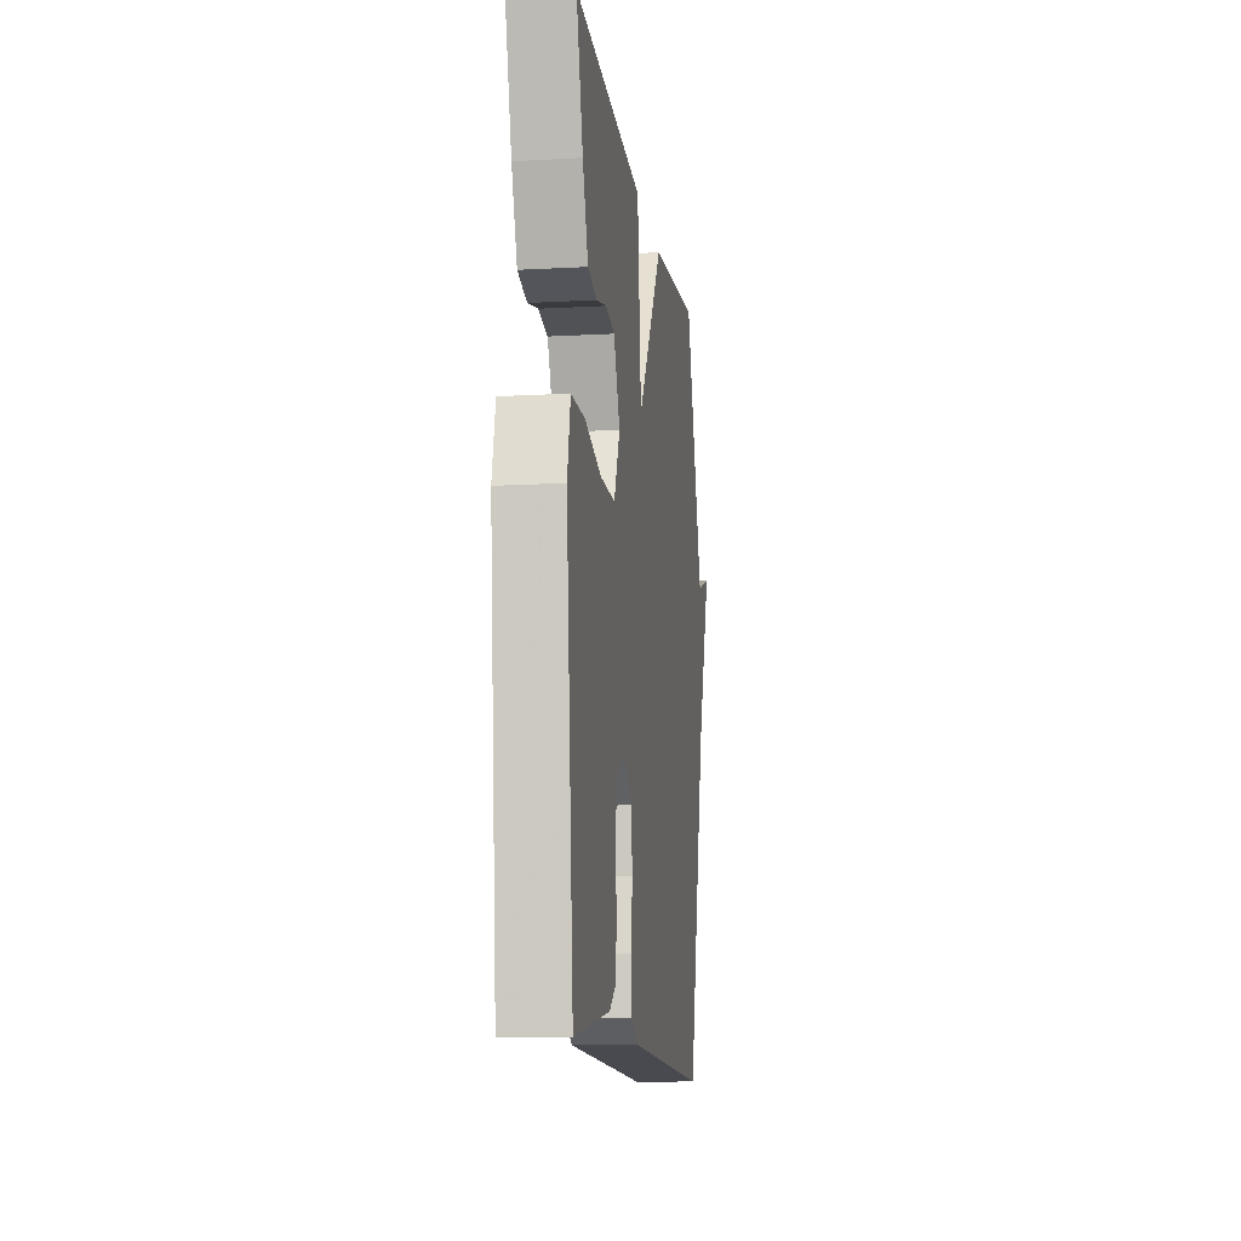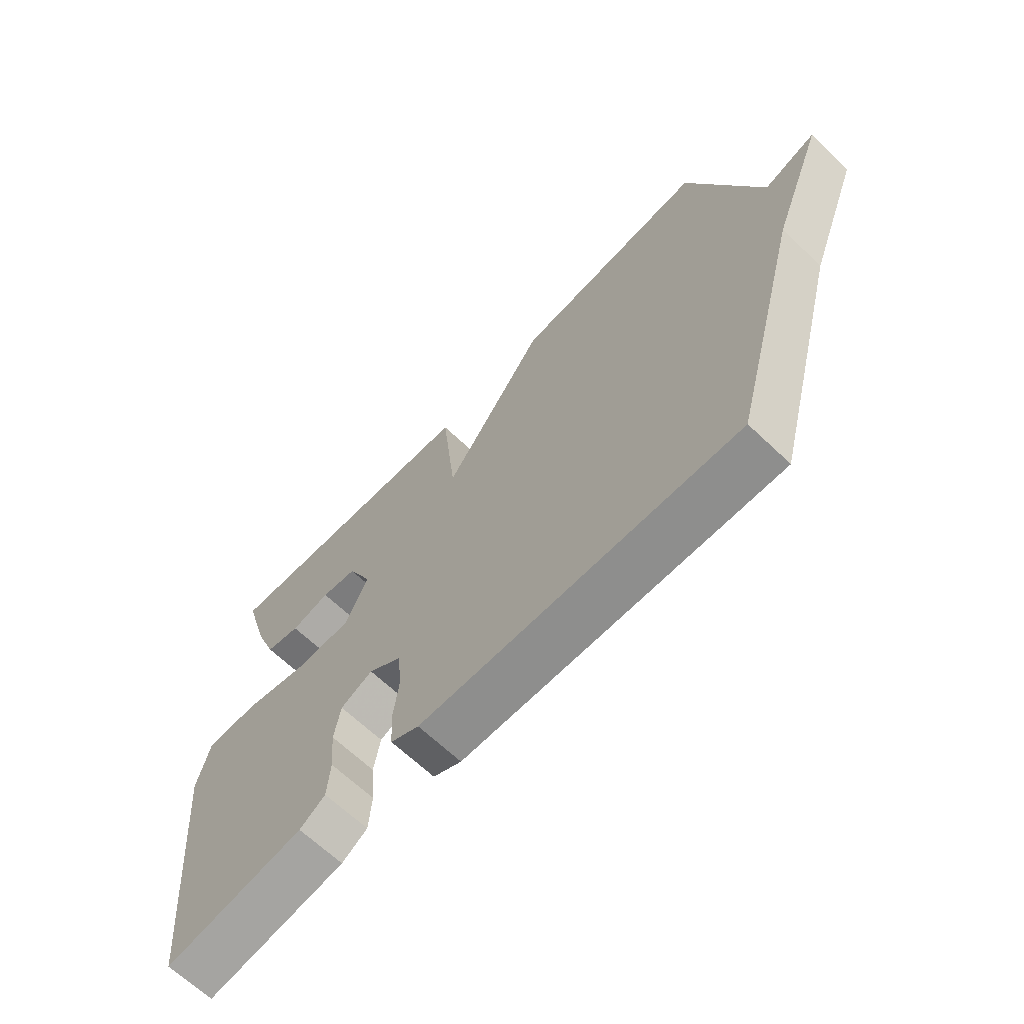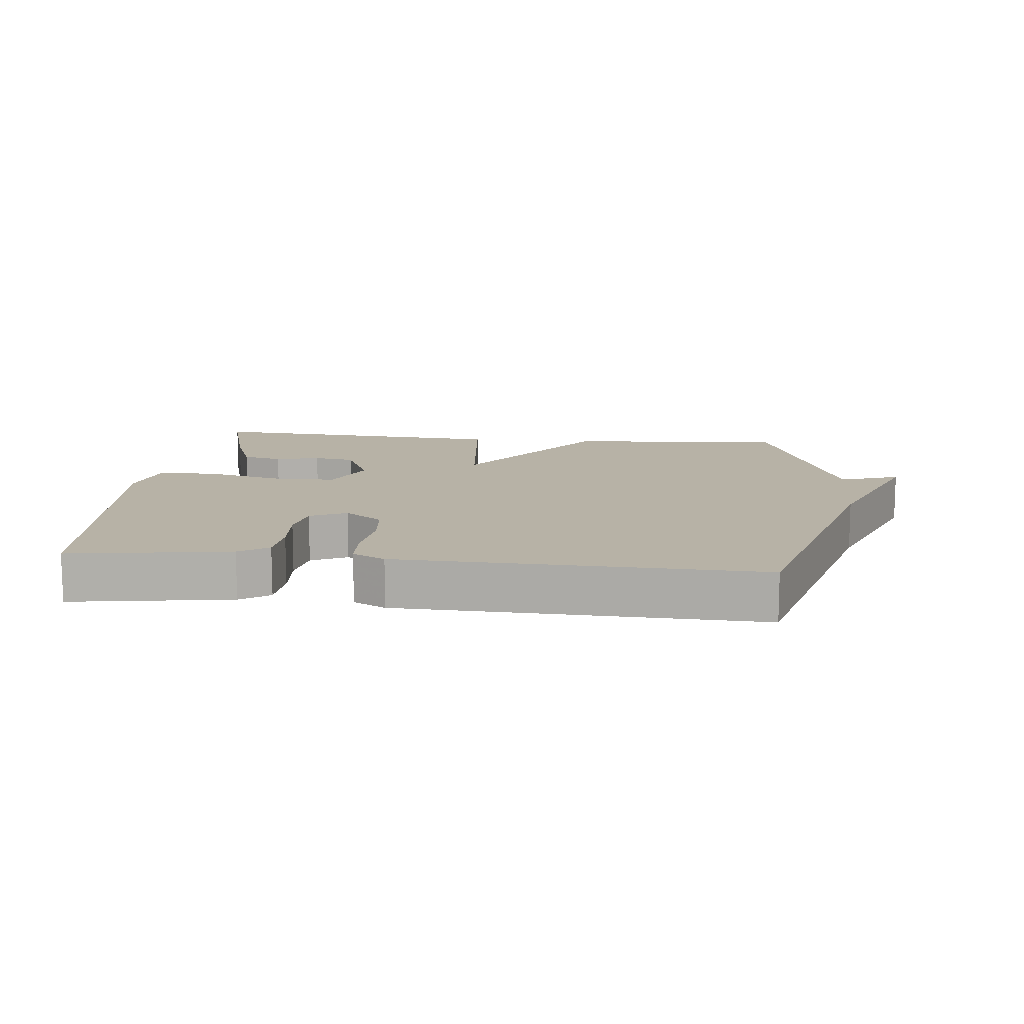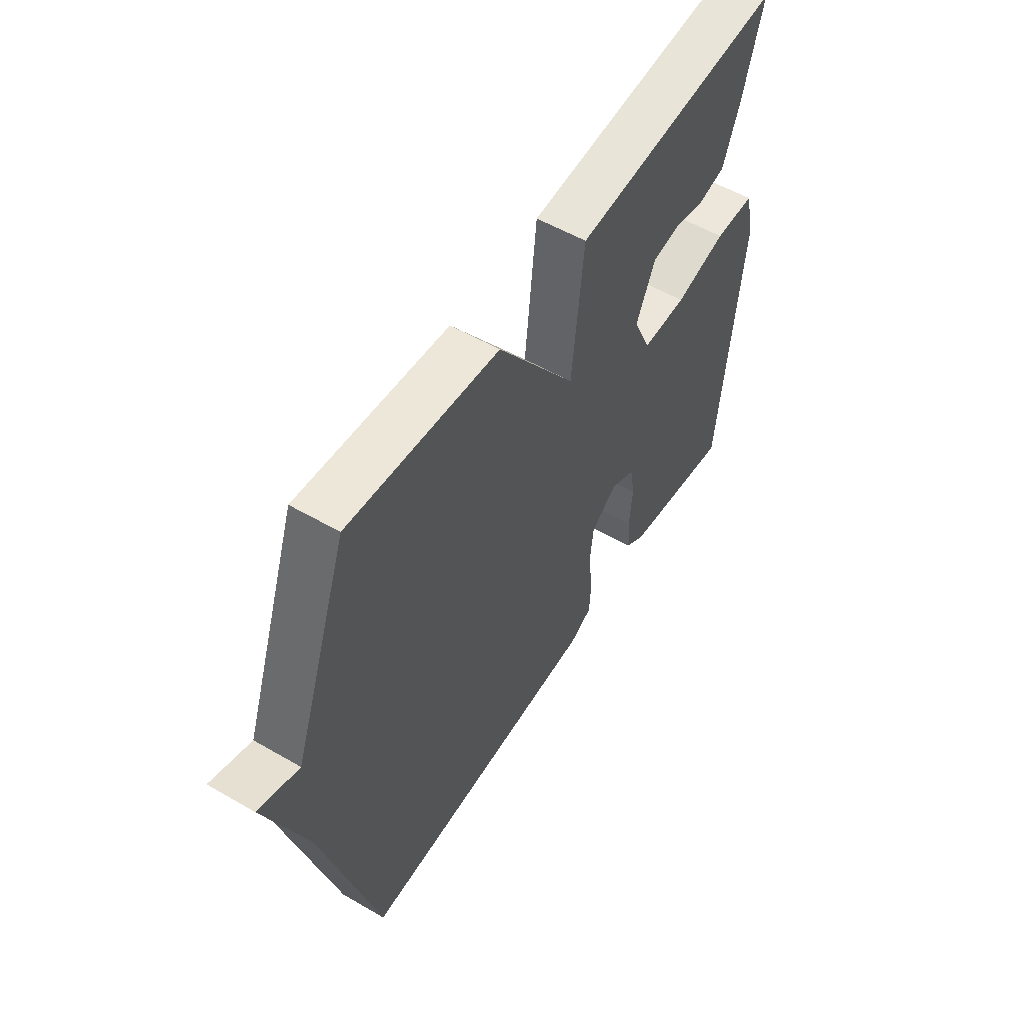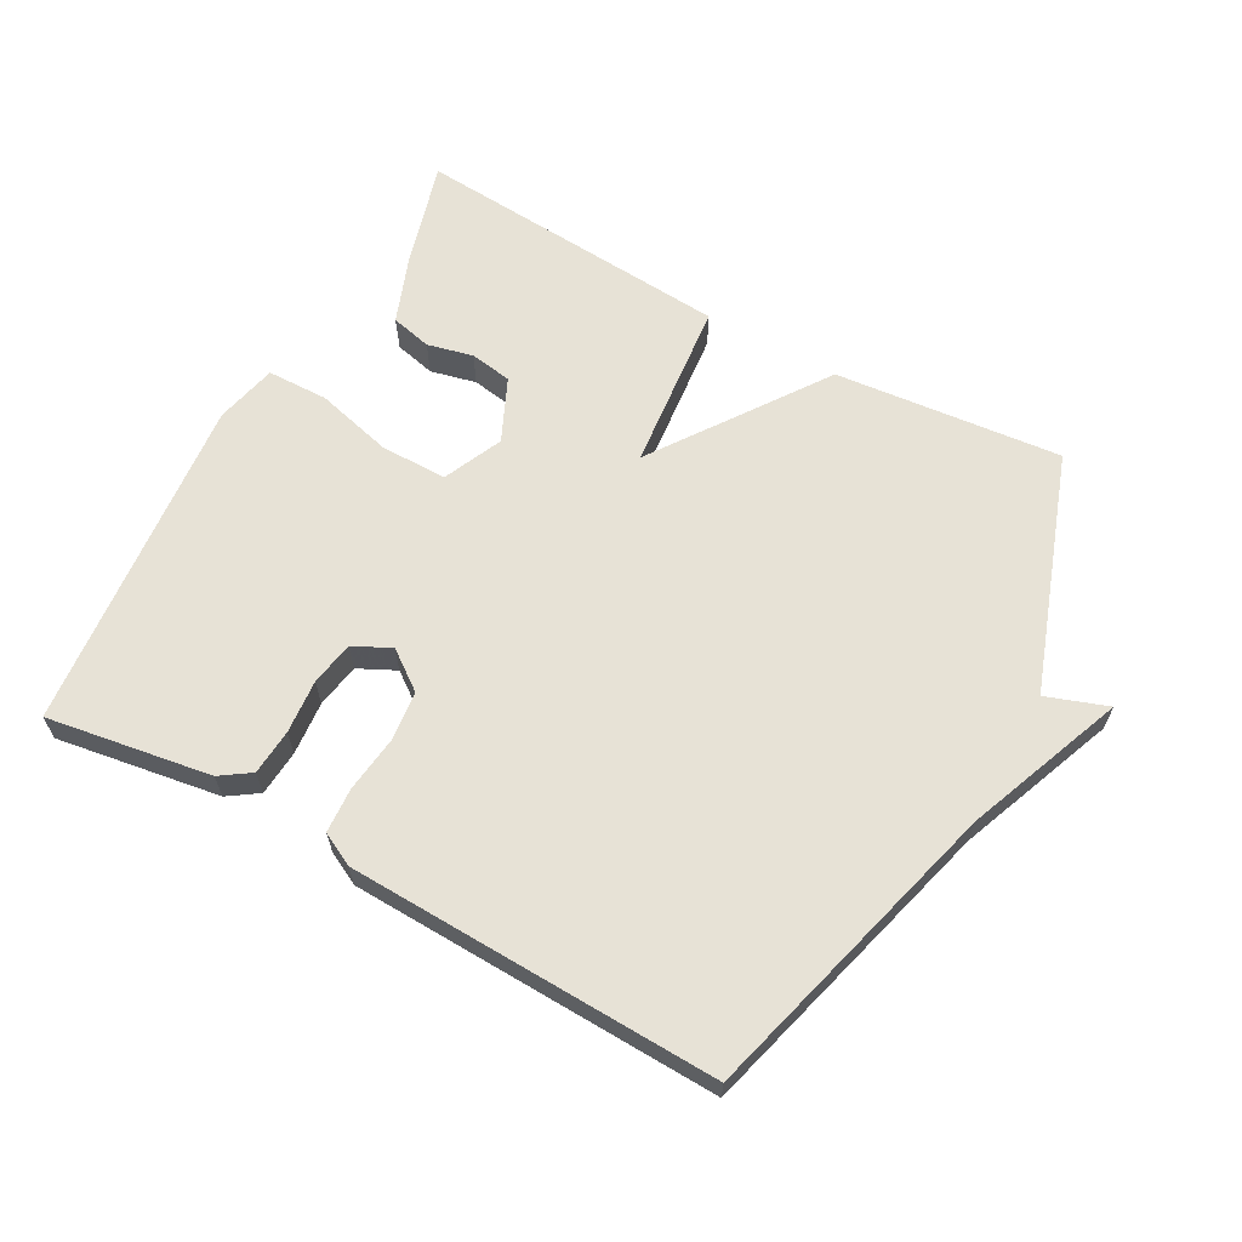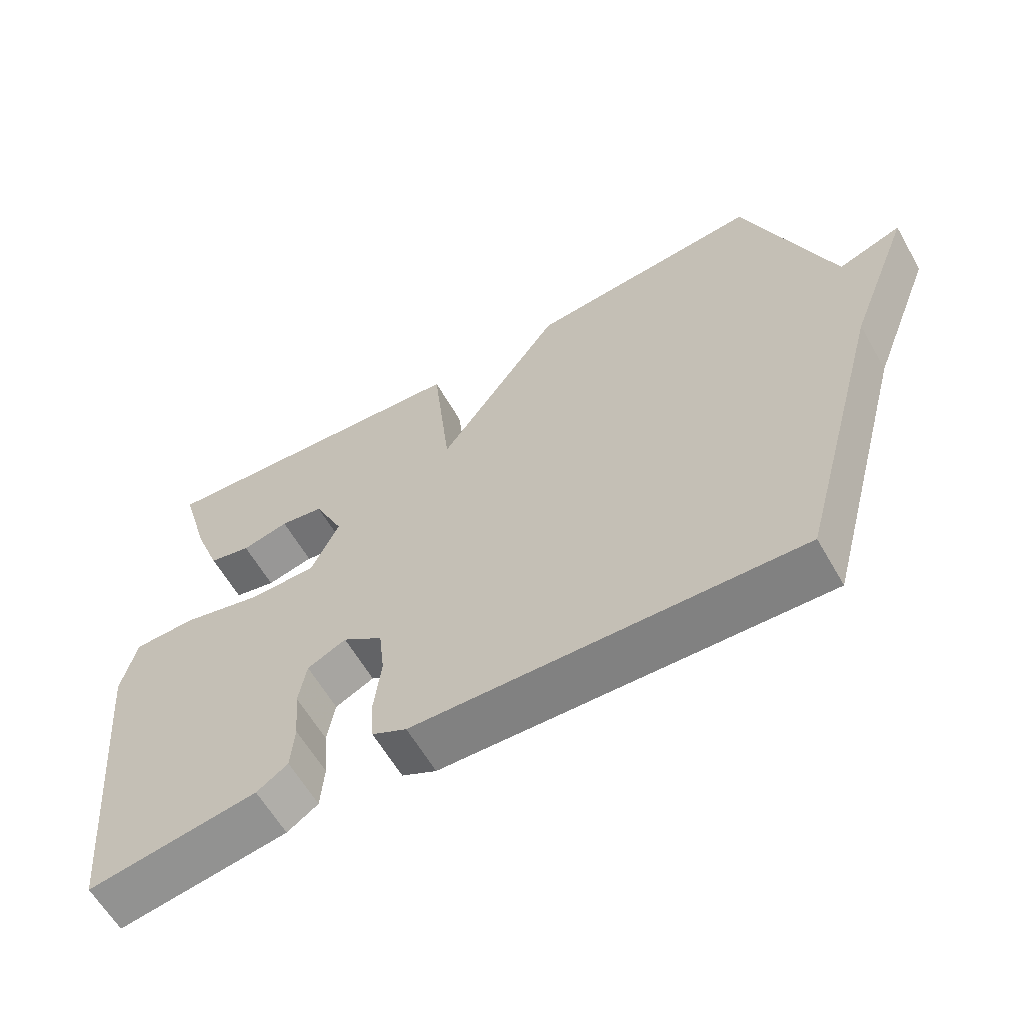
<metadata>
{"format":"obj","ext":"obj","renderer":"f3d","projection":"perspective","resolution":1024,"background":"white","views":[{"elev":-11.8,"azim":97.6,"up":"+Z"},{"elev":-66.3,"azim":-133.6,"up":"+Z"},{"elev":12.3,"azim":-173.8,"up":"+Y"},{"elev":55.2,"azim":-58.5,"up":"+Z"},{"elev":63.7,"azim":-151.1,"up":"+Y"},{"elev":-61.4,"azim":-150.2,"up":"+Z"}]}
</metadata>
<code>
v 0.5 0.07 -0.5
v 0.259 0.07 -0.462
v 0.215 0.07 -0.432
v 0.21 0.07 -0.365
v 0.217 0.07 -0.286
v 0.206 0.07 -0.221
v 0.151 0.07 -0.194
v 0.094 0.07 -0.236
v 0.086 0.07 -0.31
v 0.096 0.07 -0.392
v 0.092 0.07 -0.458
v 0.043 0.07 -0.483
v -0.5 0.07 -0.5
v -0.623 0.07 -0.046
v -0.713 0.07 0.186
v -0.623 0.07 0.154
v -0.5 0.07 0.5
v -0.167 0.07 0.467
v 0.007 0.07 0.217
v 0.033 0.07 0.467
v 0.5 0.07 0.5
v 0.456 0.07 0.345
v 0.419 0.07 0.247
v 0.359 0.07 0.233
v 0.292 0.07 0.249
v 0.23 0.07 0.239
v 0.188 0.07 0.147
v 0.227 0.07 0.06
v 0.325 0.07 0.06
v 0.438 0.07 0.089
v 0.527 0.07 0.087
v 0.548 0.07 -0.004
v 0.5 0 -0.5
v 0.259 0 -0.462
v 0.215 0 -0.432
v 0.21 0 -0.365
v 0.217 0 -0.286
v 0.206 0 -0.221
v 0.151 0 -0.194
v 0.094 0 -0.236
v 0.086 0 -0.31
v 0.096 0 -0.392
v 0.092 0 -0.458
v 0.043 0 -0.483
v -0.5 0 -0.5
v -0.623 0 -0.046
v -0.713 0 0.186
v -0.623 0 0.154
v -0.5 0 0.5
v -0.167 0 0.467
v 0.007 0 0.217
v 0.033 0 0.467
v 0.5 0 0.5
v 0.456 0 0.345
v 0.419 0 0.247
v 0.359 0 0.233
v 0.292 0 0.249
v 0.23 0 0.239
v 0.188 0 0.147
v 0.227 0 0.06
v 0.325 0 0.06
v 0.438 0 0.089
v 0.527 0 0.087
v 0.548 0 -0.004
f 3 4 5
f 2 3 5
f 1 2 5
f 32 1 5
f 31 32 5
f 30 31 5
f 29 30 5
f 28 29 5 6
f 27 28 6 7
f 23 24 25
f 22 23 25
f 21 22 25
f 20 21 25
f 19 20 25 26
f 16 17 18 19
f 16 19 26 27
f 14 15 16
f 13 14 16
f 12 13 16
f 11 12 16
f 10 11 16
f 9 10 16
f 8 9 16
f 7 8 16 27
f 37 36 35
f 37 35 34
f 37 34 33
f 37 33 64
f 37 64 63
f 37 63 62
f 37 62 61
f 38 37 61 60
f 39 38 60 59
f 57 56 55
f 57 55 54
f 57 54 53
f 57 53 52
f 58 57 52 51
f 51 50 49 48
f 59 58 51 48
f 48 47 46
f 48 46 45
f 48 45 44
f 48 44 43
f 48 43 42
f 48 42 41
f 48 41 40
f 59 48 40 39
f 1 33 34 2
f 2 34 35 3
f 3 35 36 4
f 4 36 37 5
f 5 37 38 6
f 6 38 39 7
f 7 39 40 8
f 8 40 41 9
f 9 41 42 10
f 10 42 43 11
f 11 43 44 12
f 12 44 45 13
f 13 45 46 14
f 14 46 47 15
f 15 47 48 16
f 16 48 49 17
f 17 49 50 18
f 18 50 51 19
f 19 51 52 20
f 20 52 53 21
f 21 53 54 22
f 22 54 55 23
f 23 55 56 24
f 24 56 57 25
f 25 57 58 26
f 26 58 59 27
f 27 59 60 28
f 28 60 61 29
f 29 61 62 30
f 30 62 63 31
f 31 63 64 32
f 32 64 33 1

</code>
